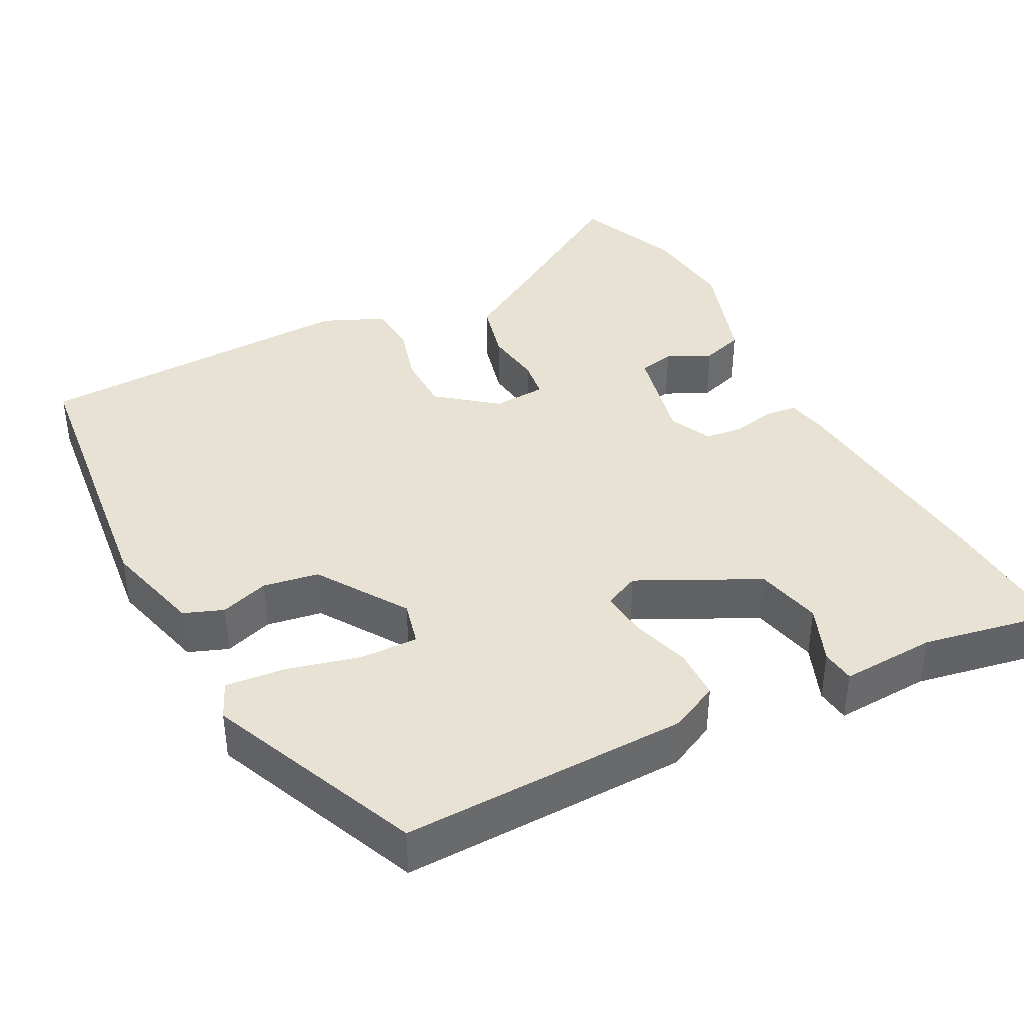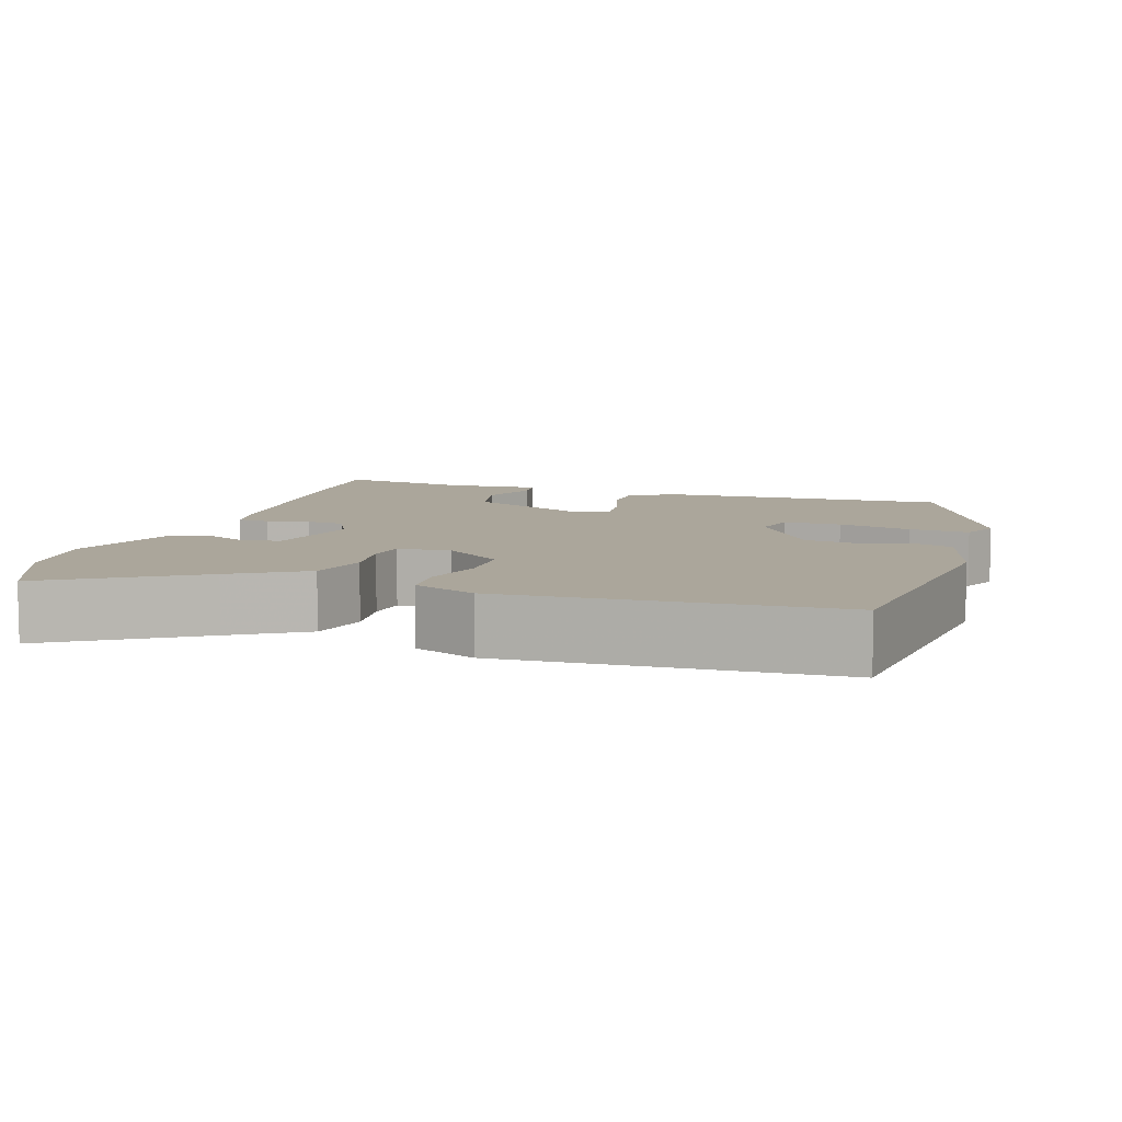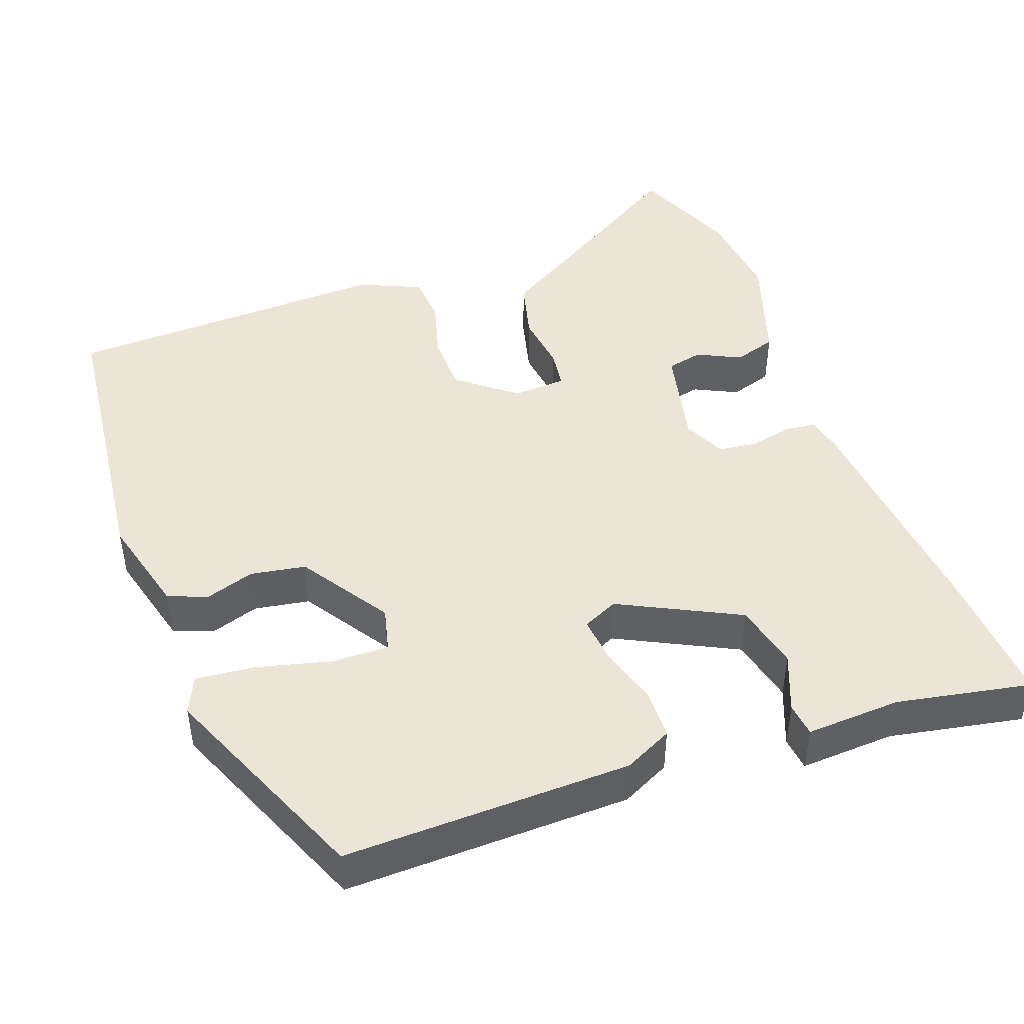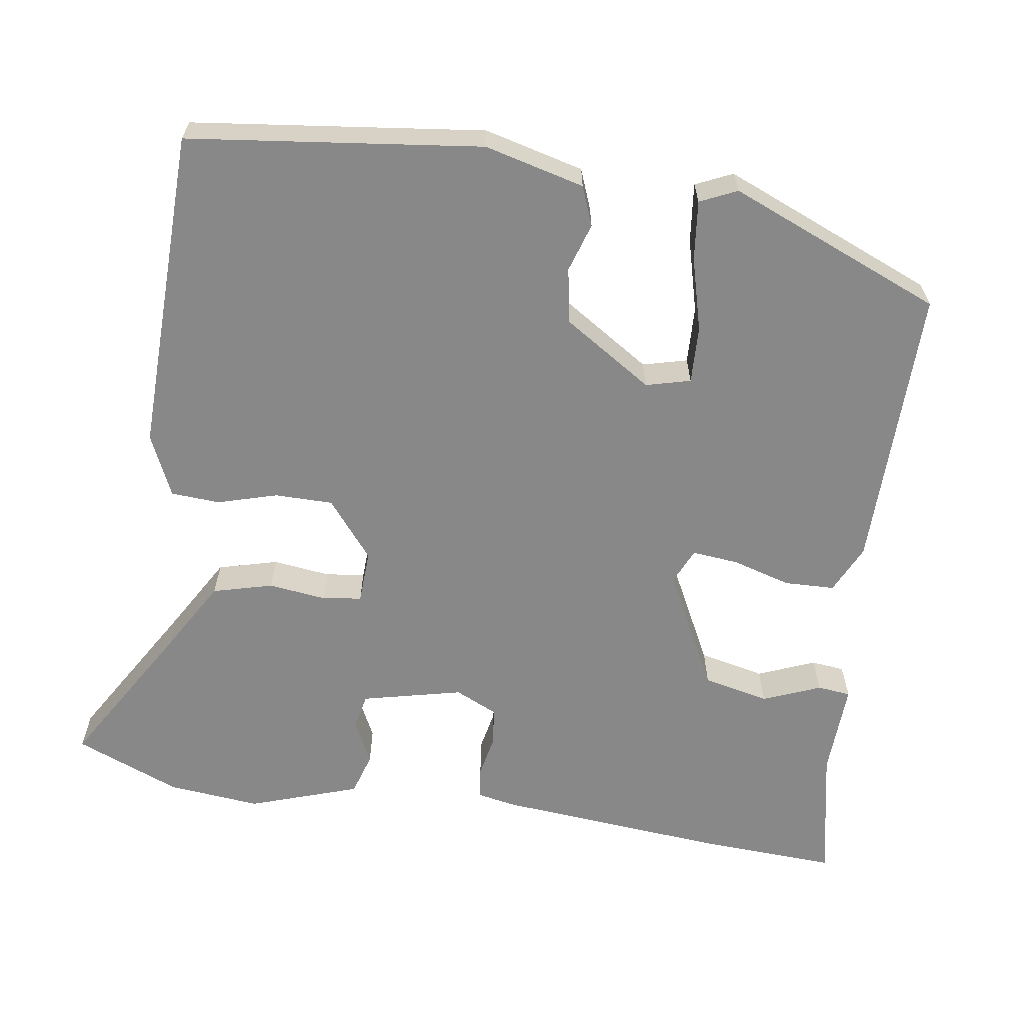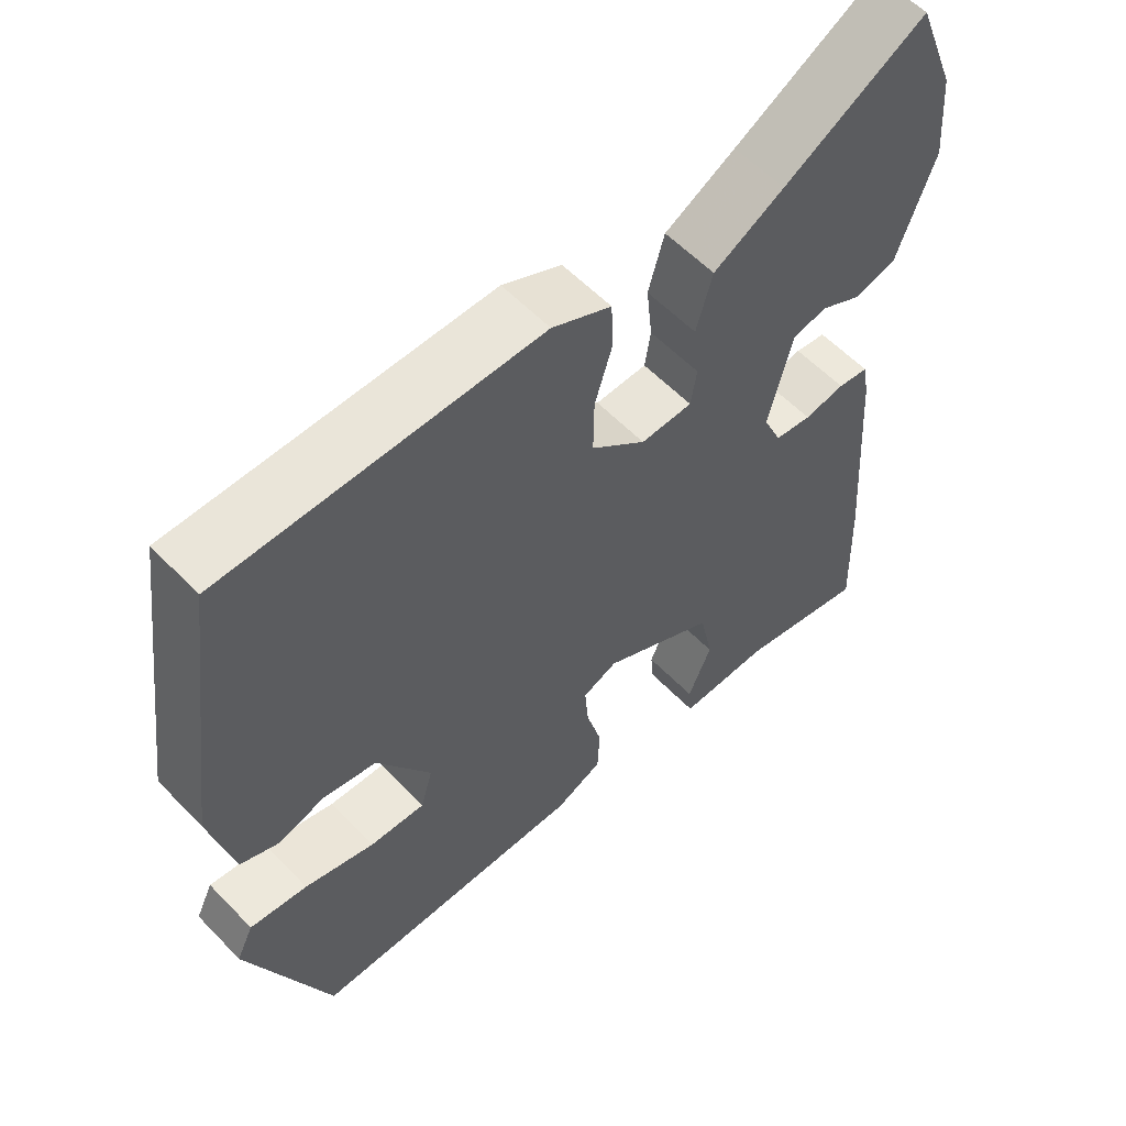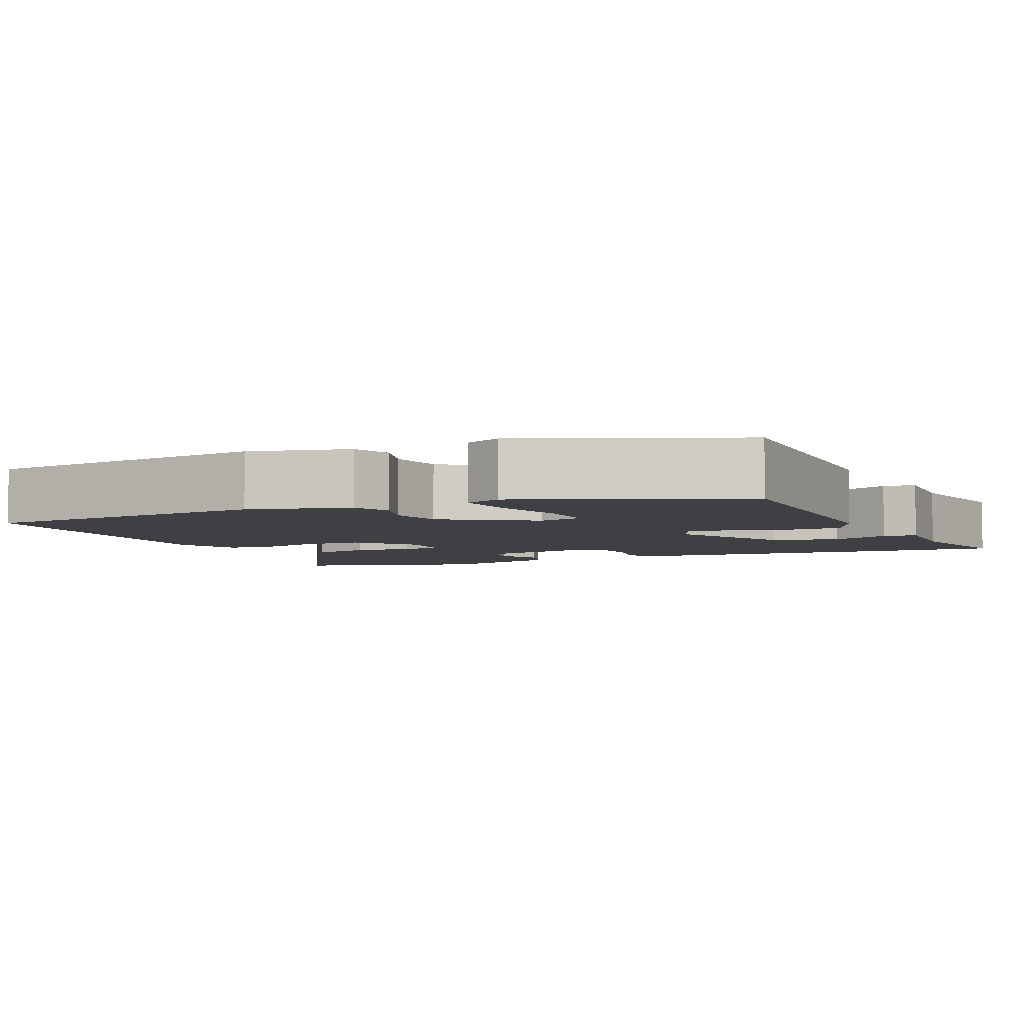
<metadata>
{"format":"obj","ext":"obj","renderer":"f3d","projection":"perspective","resolution":1024,"background":"white","views":[{"elev":39.7,"azim":151.0,"up":"+Y"},{"elev":7.9,"azim":15.9,"up":"+Y"},{"elev":45.8,"azim":158.5,"up":"+Y"},{"elev":-62.9,"azim":80.5,"up":"+Y"},{"elev":57.8,"azim":136.7,"up":"+Z"},{"elev":-5.0,"azim":113.3,"up":"+Y"}]}
</metadata>
<code>
v 0.465 0.07 0.512
v 0.518 0.07 0.129
v 0.487 0.07 -0.002
v 0.436 0.07 -0.023
v 0.372 0.07 -0.004
v 0.3 0.07 -0.018
v 0.227 0.07 -0.136
v 0.243 0.07 -0.194
v 0.318 0.07 -0.19
v 0.413 0.07 -0.163
v 0.491 0.07 -0.153
v 0.514 0.07 -0.201
v 0.403 0.07 -0.483
v 0.028 0.07 -0.485
v -0.036 0.07 -0.456
v -0.039 0.07 -0.39
v -0.018 0.07 -0.313
v -0.013 0.07 -0.252
v -0.06 0.07 -0.232
v -0.214 0.07 -0.314
v -0.232 0.07 -0.401
v -0.2 0.07 -0.476
v -0.204 0.07 -0.52
v -0.328 0.07 -0.517
v -0.502 0.07 -0.555
v -0.496 0.07 -0.375
v -0.475 0.07 -0.074
v -0.466 0.07 -0.021
v -0.424 0.07 -0.015
v -0.369 0.07 -0.025
v -0.319 0.07 -0.018
v -0.294 0.07 0.038
v -0.327 0.07 0.169
v -0.374 0.07 0.178
v -0.43 0.07 0.149
v -0.486 0.07 0.165
v -0.537 0.07 0.308
v -0.527 0.07 0.43
v -0.473 0.07 0.569
v -0.281 0.07 0.458
v -0.185 0.07 0.404
v -0.163 0.07 0.326
v -0.171 0.07 0.25
v -0.163 0.07 0.199
v -0.093 0.07 0.197
v -0.019 0.07 0.259
v -0.02 0.07 0.335
v -0.044 0.07 0.413
v -0.041 0.07 0.477
v 0.039 0.07 0.515
v 0.465 0 0.512
v 0.518 0 0.129
v 0.487 0 -0.002
v 0.436 0 -0.023
v 0.372 0 -0.004
v 0.3 0 -0.018
v 0.227 0 -0.136
v 0.243 0 -0.194
v 0.318 0 -0.19
v 0.413 0 -0.163
v 0.491 0 -0.153
v 0.514 0 -0.201
v 0.403 0 -0.483
v 0.028 0 -0.485
v -0.036 0 -0.456
v -0.039 0 -0.39
v -0.018 0 -0.313
v -0.013 0 -0.252
v -0.06 0 -0.232
v -0.214 0 -0.314
v -0.232 0 -0.401
v -0.2 0 -0.476
v -0.204 0 -0.52
v -0.328 0 -0.517
v -0.502 0 -0.555
v -0.496 0 -0.375
v -0.475 0 -0.074
v -0.466 0 -0.021
v -0.424 0 -0.015
v -0.369 0 -0.025
v -0.319 0 -0.018
v -0.294 0 0.038
v -0.327 0 0.169
v -0.374 0 0.178
v -0.43 0 0.149
v -0.486 0 0.165
v -0.537 0 0.308
v -0.527 0 0.43
v -0.473 0 0.569
v -0.281 0 0.458
v -0.185 0 0.404
v -0.163 0 0.326
v -0.171 0 0.25
v -0.163 0 0.199
v -0.093 0 0.197
v -0.019 0 0.259
v -0.02 0 0.335
v -0.044 0 0.413
v -0.041 0 0.477
v 0.039 0 0.515
f 3 4 5
f 2 3 5
f 1 2 5
f 50 1 5
f 49 50 5
f 48 49 5
f 47 48 5
f 46 47 5 6
f 45 46 6 7
f 44 45 7 8
f 40 41 42 43
f 40 43 44
f 38 39 40
f 37 38 40
f 36 37 40
f 35 36 40
f 34 35 40
f 33 34 40 44
f 32 33 44 8
f 28 29 30
f 27 28 30
f 26 27 30
f 25 26 30
f 24 25 30
f 24 30 31
f 21 22 23 24
f 24 31 32
f 21 24 32
f 20 21 32
f 15 16 17
f 14 15 17
f 13 14 17
f 12 13 17
f 11 12 17
f 10 11 17
f 9 10 17
f 8 9 17 18
f 32 8 18 19
f 19 20 32
f 55 54 53
f 55 53 52
f 55 52 51
f 55 51 100
f 55 100 99
f 55 99 98
f 55 98 97
f 56 55 97 96
f 57 56 96 95
f 58 57 95 94
f 93 92 91 90
f 94 93 90
f 90 89 88
f 90 88 87
f 90 87 86
f 90 86 85
f 90 85 84
f 94 90 84 83
f 58 94 83 82
f 80 79 78
f 80 78 77
f 80 77 76
f 80 76 75
f 80 75 74
f 81 80 74
f 74 73 72 71
f 82 81 74
f 82 74 71
f 82 71 70
f 67 66 65
f 67 65 64
f 67 64 63
f 67 63 62
f 67 62 61
f 67 61 60
f 67 60 59
f 68 67 59 58
f 69 68 58 82
f 82 70 69
f 1 51 52 2
f 2 52 53 3
f 3 53 54 4
f 4 54 55 5
f 5 55 56 6
f 6 56 57 7
f 7 57 58 8
f 8 58 59 9
f 9 59 60 10
f 10 60 61 11
f 11 61 62 12
f 12 62 63 13
f 13 63 64 14
f 14 64 65 15
f 15 65 66 16
f 16 66 67 17
f 17 67 68 18
f 18 68 69 19
f 19 69 70 20
f 20 70 71 21
f 21 71 72 22
f 22 72 73 23
f 23 73 74 24
f 24 74 75 25
f 25 75 76 26
f 26 76 77 27
f 27 77 78 28
f 28 78 79 29
f 29 79 80 30
f 30 80 81 31
f 31 81 82 32
f 32 82 83 33
f 33 83 84 34
f 34 84 85 35
f 35 85 86 36
f 36 86 87 37
f 37 87 88 38
f 38 88 89 39
f 39 89 90 40
f 40 90 91 41
f 41 91 92 42
f 42 92 93 43
f 43 93 94 44
f 44 94 95 45
f 45 95 96 46
f 46 96 97 47
f 47 97 98 48
f 48 98 99 49
f 49 99 100 50
f 50 100 51 1

</code>
